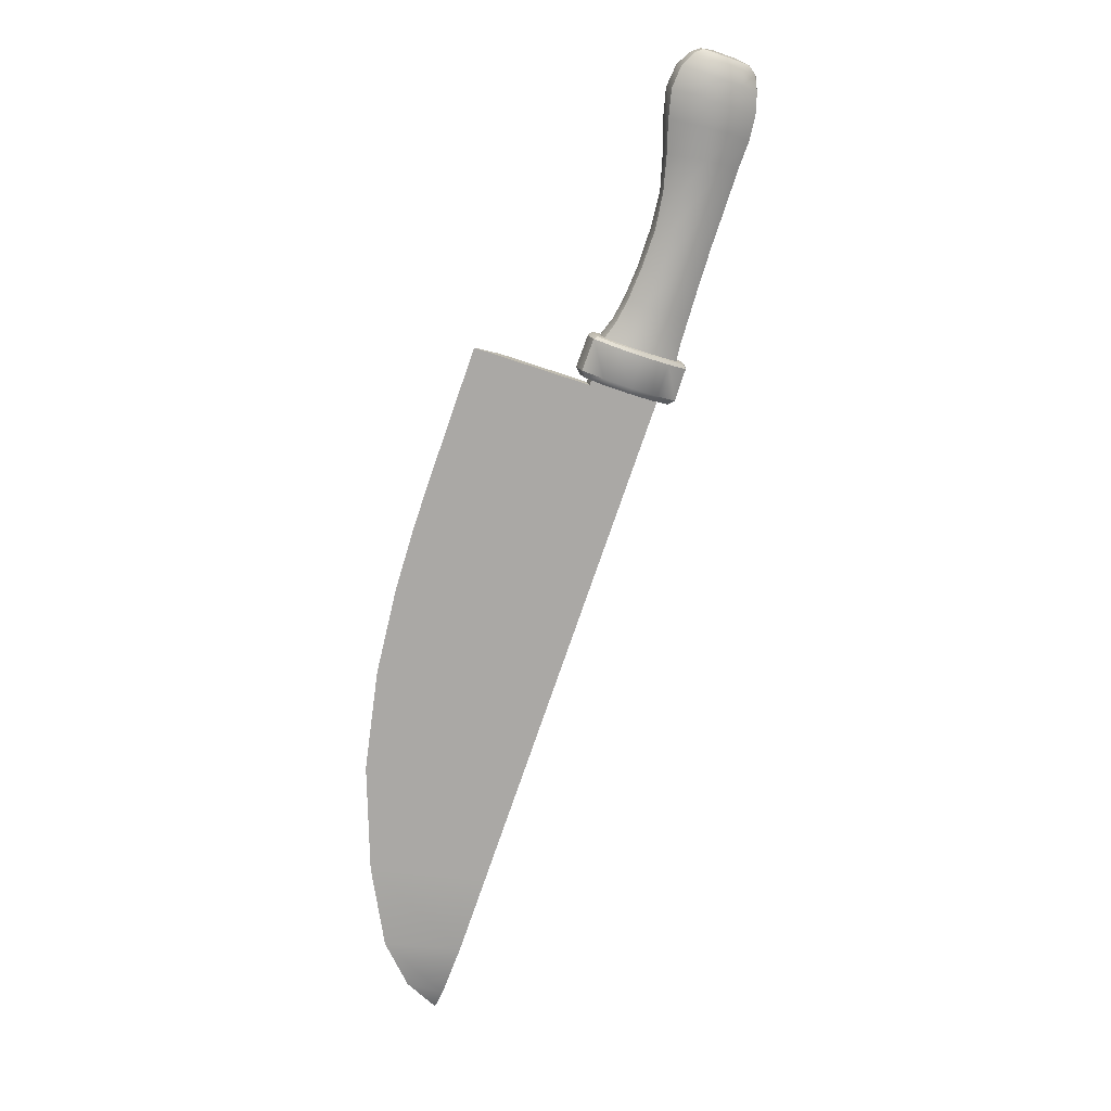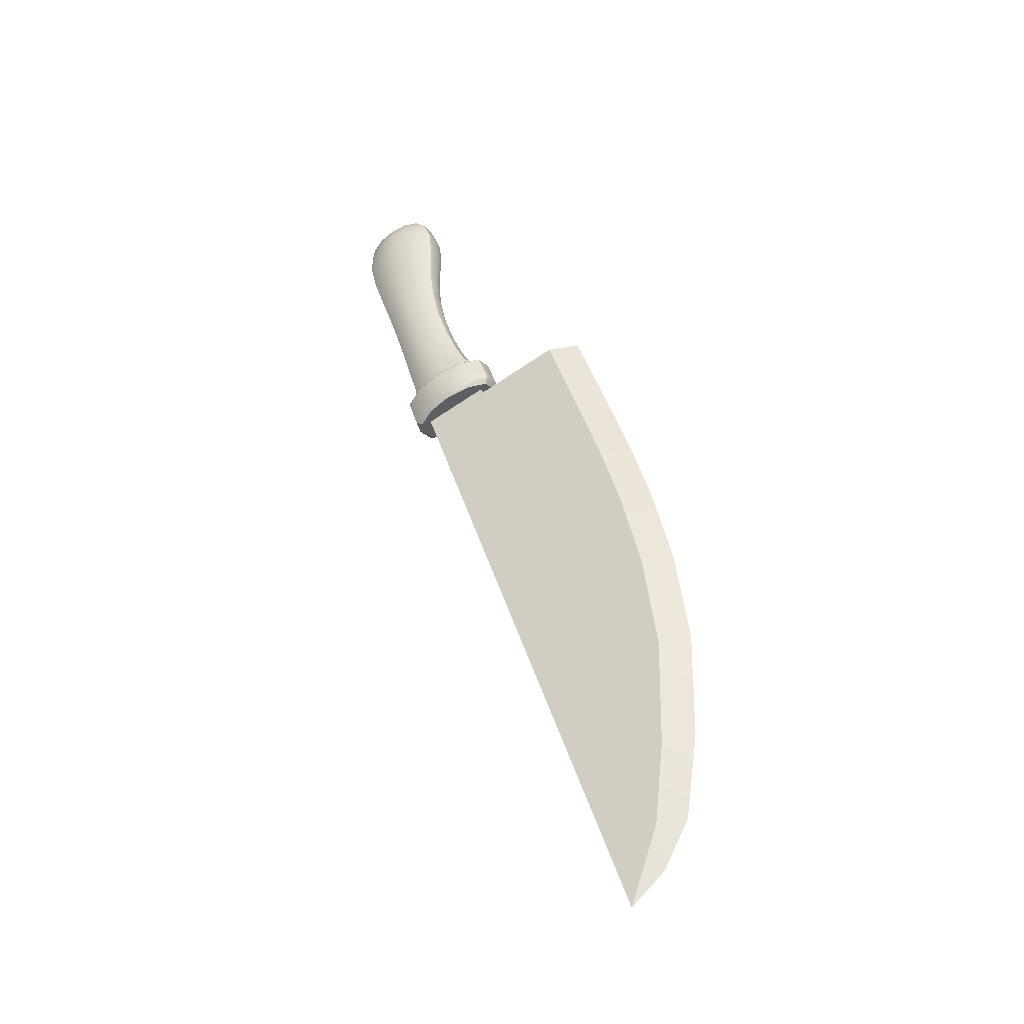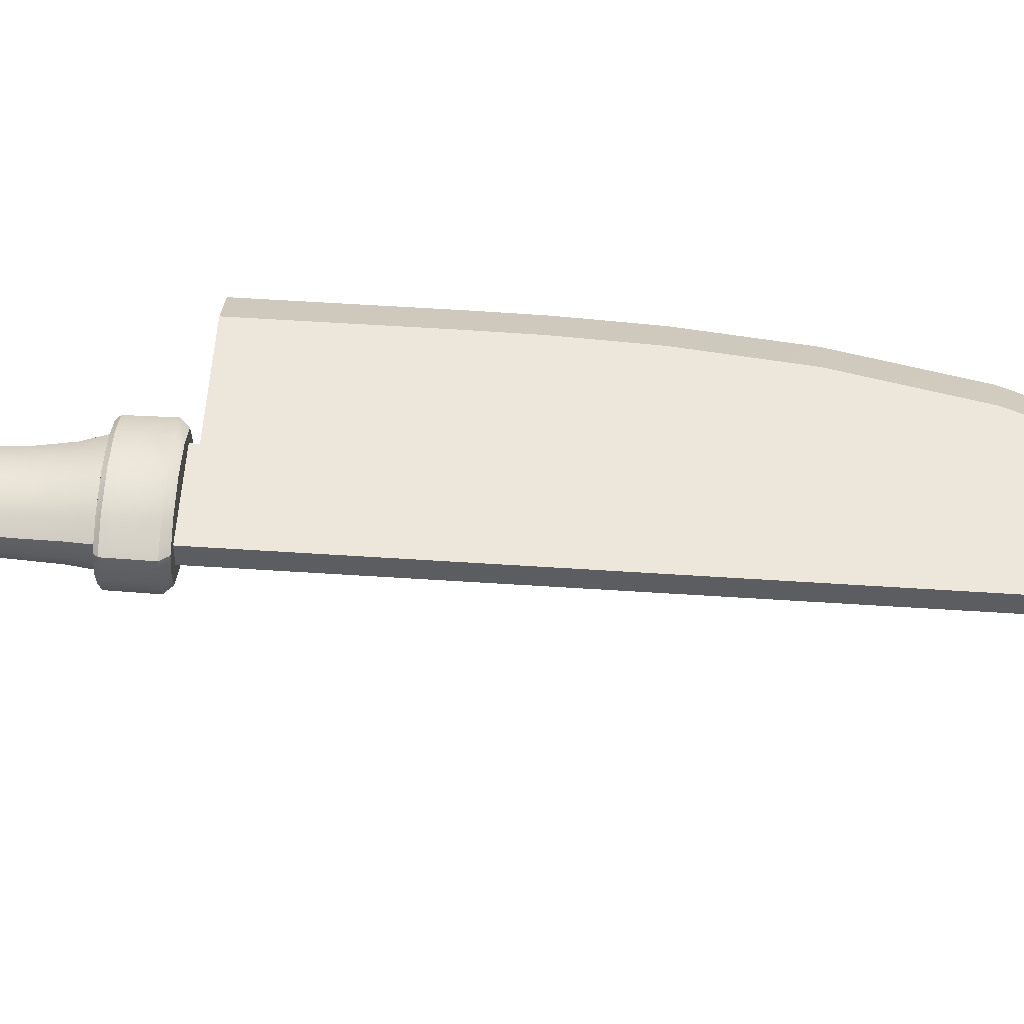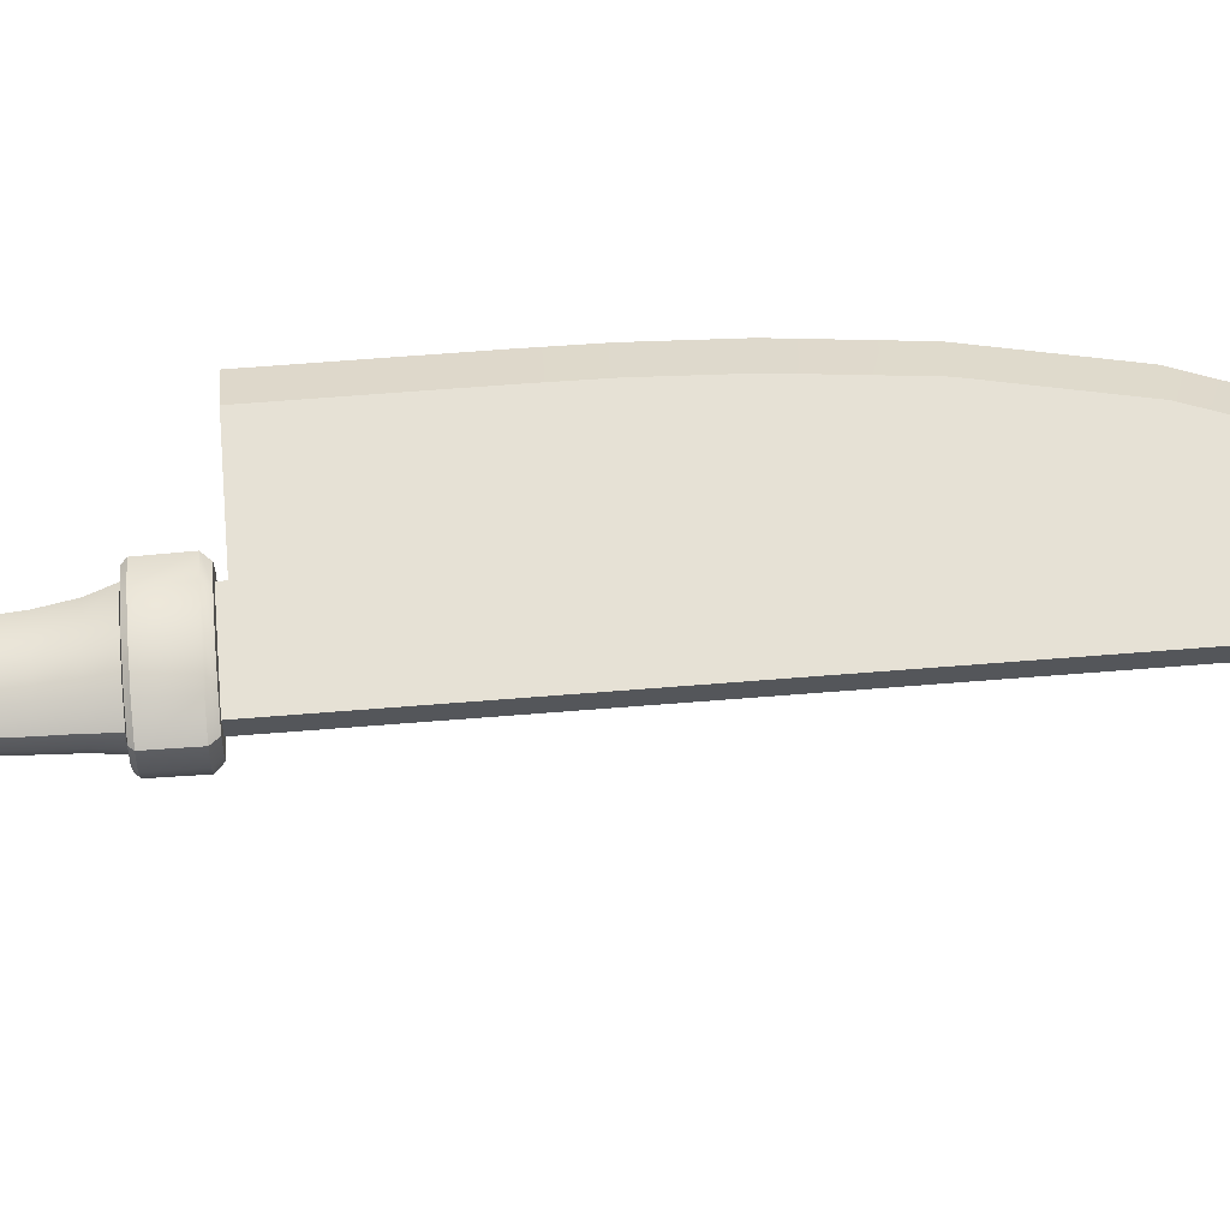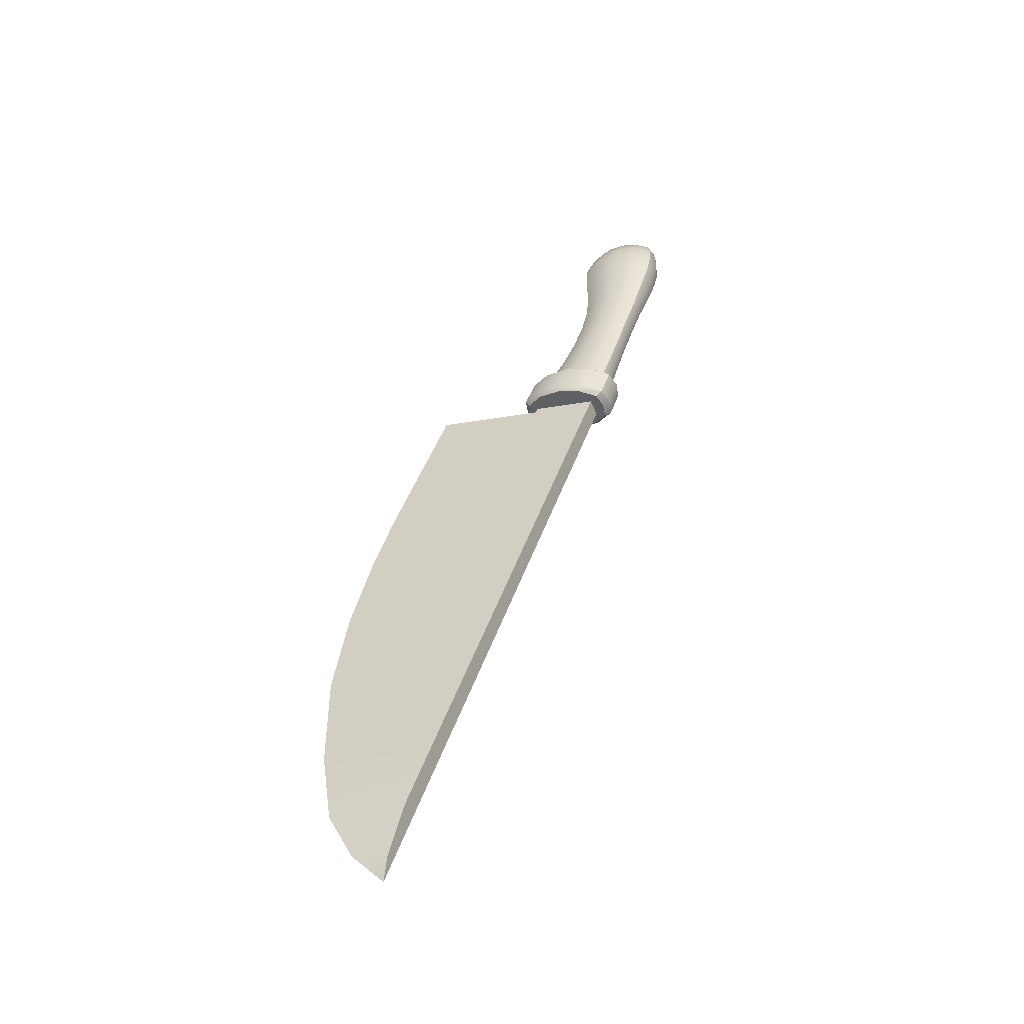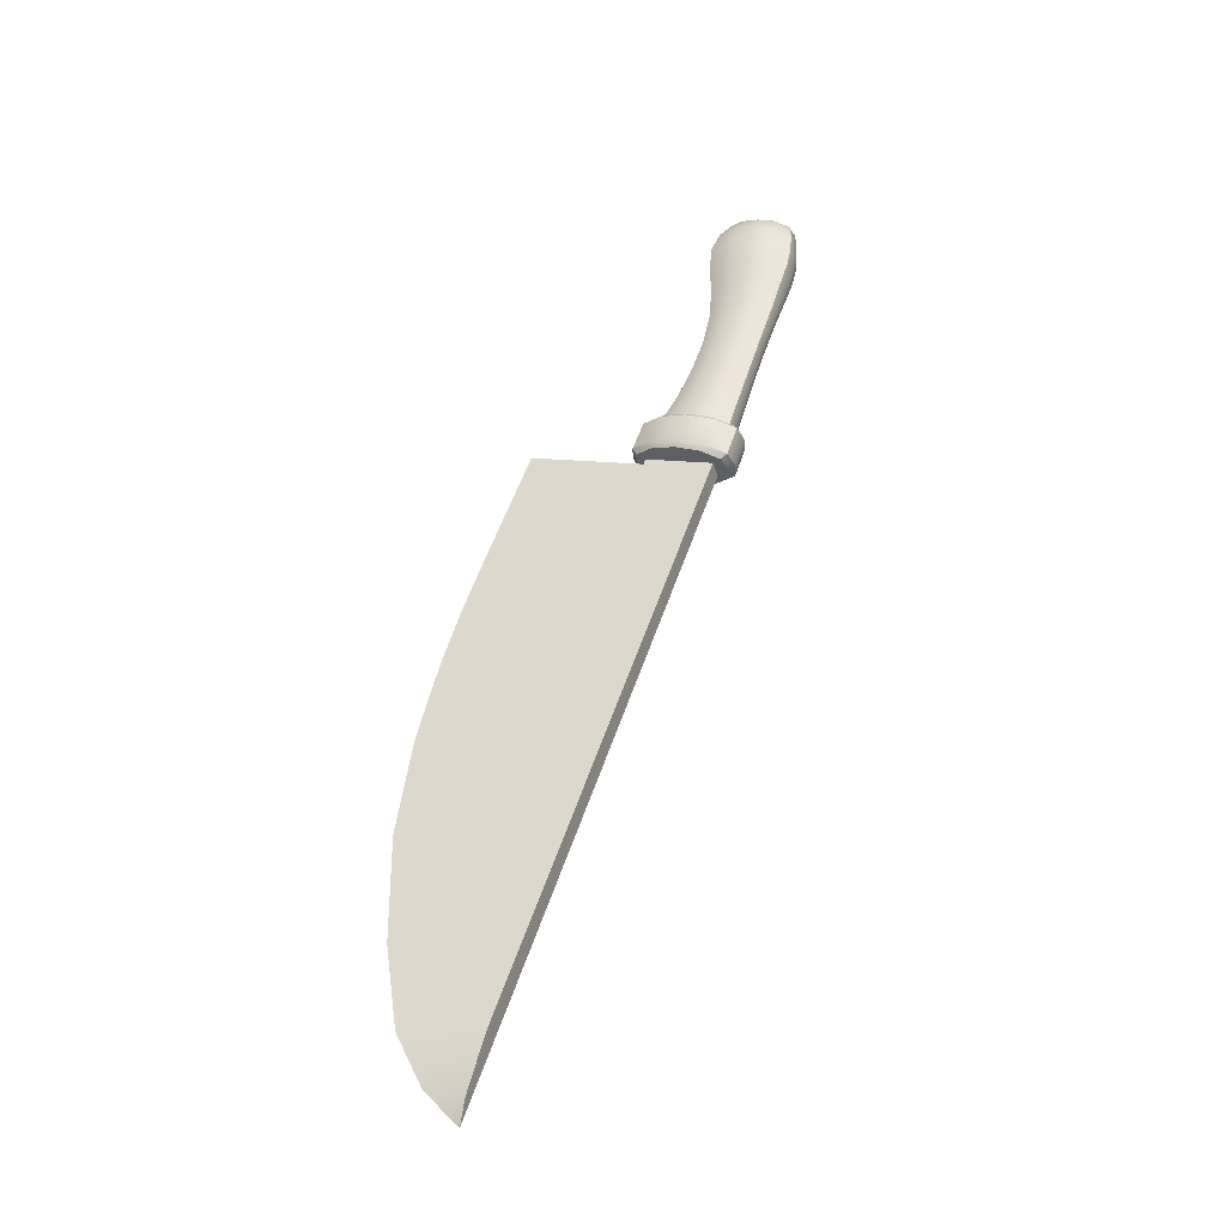
<metadata>
{"format":"obj","ext":"obj","renderer":"f3d","projection":"perspective","resolution":1024,"background":"white","views":[{"elev":15.2,"azim":-8.5,"up":"+Z"},{"elev":-36.2,"azim":-152.3,"up":"+Z"},{"elev":53.8,"azim":113.4,"up":"+Y"},{"elev":64.2,"azim":104.7,"up":"+Y"},{"elev":-55.1,"azim":22.1,"up":"+Z"},{"elev":-41.0,"azim":16.2,"up":"+Z"}]}
</metadata>
<code>
g default
v 0.3287 1.104 3.847
v 0.3482 1.138 3.904
v 0.3987 1.121 3.886
v 0.3987 1.087 3.886
v 0.3482 1.07 3.904
v 0.2976 1.087 3.922
v 0.2976 1.121 3.922
v 0.3772 1.133 3.894
v 0.4025 1.104 3.885
v 0.3772 1.075 3.894
v 0.3191 1.075 3.914
v 0.2941 1.104 3.923
v 0.3191 1.133 3.914
v 0.3723 1.132 3.957
v 0.4147 1.118 3.943
v 0.4147 1.09 3.943
v 0.3723 1.075 3.957
v 0.33 1.09 3.972
v 0.33 1.118 3.972
v 0.4345 1.135 4.161
v 0.4817 1.121 4.148
v 0.4808 1.088 4.148
v 0.4345 1.073 4.161
v 0.3818 1.091 4.168
v 0.3834 1.12 4.168
v 0.4448 1.142 4.239
v 0.5022 1.123 4.219
v 0.5022 1.085 4.219
v 0.4448 1.066 4.239
v 0.3861 1.085 4.256
v 0.3861 1.123 4.256
v 0.4169 1.089 4.303
v 0.4583 1.075 4.288
v 0.5011 1.089 4.274
v 0.5019 1.118 4.273
v 0.4173 1.119 4.303
v 0.4583 1.132 4.288
v 0.3672 1.09 4.068
v 0.407 1.078 4.057
v 0.4463 1.091 4.044
v 0.4463 1.117 4.044
v 0.3672 1.117 4.068
v 0.407 1.13 4.057
v 0.3967 1.128 3.949
v 0.3593 1.134 3.927
v 0.4048 1.119 3.911
v 0.4175 1.104 3.942
v 0.4048 1.089 3.911
v 0.3967 1.079 3.949
v 0.3593 1.073 3.927
v 0.348 1.079 3.966
v 0.3138 1.089 3.943
v 0.3269 1.104 3.973
v 0.3138 1.119 3.943
v 0.348 1.128 3.966
v 0.4622 1.13 4.154
v 0.4847 1.105 4.146
v 0.4622 1.077 4.154
v 0.4049 1.077 4.166
v 0.3791 1.105 4.167
v 0.4049 1.13 4.166
v 0.349 1.09 4.016
v 0.423 1.077 4.111
v 0.4289 1.09 3.989
v 0.4649 1.118 4.099
v 0.349 1.117 4.016
v 0.423 1.131 4.111
v 0.4779 1.137 4.228
v 0.5063 1.104 4.218
v 0.4779 1.071 4.228
v 0.4111 1.071 4.249
v 0.3829 1.104 4.257
v 0.4111 1.137 4.249
v 0.3824 1.122 4.215
v 0.3824 1.086 4.215
v 0.4403 1.068 4.203
v 0.4946 1.086 4.186
v 0.4946 1.122 4.186
v 0.4403 1.14 4.203
v 0.3995 1.086 4.286
v 0.5039 1.086 4.25
v 0.3995 1.121 4.286
v 0.4616 1.124 4.296
v 0.4518 1.069 4.268
v 0.5039 1.121 4.25
v 0.4518 1.139 4.268
v 0.4342 1.129 4.297
v 0.4827 1.129 4.28
v 0.4826 1.079 4.28
v 0.4147 1.104 4.303
v 0.506 1.104 4.27
v 0.4342 1.079 4.296
v 0.3779 1.091 4.119
v 0.3891 1.077 4.003
v 0.4649 1.09 4.099
v 0.4289 1.117 3.989
v 0.3785 1.117 4.119
v 0.3891 1.131 4.003
v 0.3838 1.126 4.064
v 0.4297 1.081 4.049
v 0.4297 1.126 4.049
v 0.3633 1.104 4.069
v 0.4489 1.104 4.043
v 0.3838 1.081 4.064
v 0.4616 1.084 4.297
v 0.4924 1.115 4.286
v 0.4307 1.092 4.307
v 0.4919 1.093 4.286
v 0.4318 1.116 4.307
v 0.3855 1.13 3.918
v 0.408 1.104 3.91
v 0.3855 1.078 3.918
v 0.3331 1.078 3.936
v 0.3106 1.104 3.944
v 0.3331 1.13 3.936
v 0.3972 1.08 4.116
v 0.4678 1.104 4.098
v 0.3759 1.105 4.119
v 0.4475 1.127 4.105
v 0.4475 1.08 4.105
v 0.3972 1.127 4.116
v 0.3786 1.104 4.215
v 0.4719 1.073 4.194
v 0.4719 1.135 4.194
v 0.4074 1.135 4.211
v 0.4074 1.073 4.211
v 0.4981 1.104 4.185
v 0.4438 1.086 4.303
v 0.4961 1.104 4.285
v 0.429 1.104 4.308
v 0.4793 1.085 4.29
v 0.4794 1.122 4.29
v 0.4441 1.122 4.303
v 0.4217 1.134 4.279
v 0.4818 1.134 4.258
v 0.4809 1.074 4.258
v 0.3971 1.104 4.287
v 0.5082 1.104 4.249
v 0.4217 1.074 4.279
v 0.366 1.127 4.011
v 0.412 1.081 3.995
v 0.412 1.127 3.995
v 0.346 1.104 4.017
v 0.4315 1.104 3.988
v 0.366 1.081 4.011
v 0.3863 1.123 3.827
v 0.3962 1.126 3.832
v 0.3863 1.084 3.827
v 0.3962 1.082 3.832
v 0.3281 1.065 3.847
v 0.3309 1.06 3.855
v 0.2698 1.084 3.867
v 0.2655 1.082 3.878
v 0.2698 1.123 3.867
v 0.2655 1.126 3.878
v 0.3309 1.148 3.855
v 0.3281 1.143 3.847
v 0.2933 1.142 3.868
v 0.2946 1.138 3.859
v 0.2608 1.104 3.88
v 0.2657 1.104 3.869
v 0.2933 1.066 3.868
v 0.2946 1.07 3.859
v 0.3685 1.066 3.842
v 0.3615 1.07 3.835
v 0.4012 1.104 3.83
v 0.3907 1.104 3.825
v 0.3685 1.142 3.842
v 0.3615 1.138 3.835
v 0.3463 1.147 3.899
v 0.3478 1.145 3.903
v 0.4082 1.124 3.882
v 0.4111 1.126 3.876
v 0.4082 1.084 3.882
v 0.4111 1.082 3.876
v 0.3478 1.063 3.903
v 0.3463 1.06 3.899
v 0.2873 1.084 3.924
v 0.2815 1.082 3.922
v 0.2873 1.124 3.924
v 0.2815 1.126 3.922
v 0.3835 1.141 3.886
v 0.3825 1.139 3.891
v 0.416 1.104 3.874
v 0.4128 1.104 3.88
v 0.3835 1.066 3.886
v 0.3825 1.069 3.891
v 0.309 1.066 3.912
v 0.313 1.069 3.915
v 0.2768 1.104 3.923
v 0.283 1.104 3.926
v 0.309 1.141 3.912
v 0.313 1.139 3.915
v 0.4449 1.104 4.305
v 0.4625 1.104 4.299
v 0.4803 1.104 4.293
v -0.002704 1.119 3.137
v 0.01343 1.119 3.437
v 0.06968 1.119 3.649
v 0.2837 1.119 3.574
v 0.2168 1.119 3.384
v 0.1346 1.119 3.149
v 0.09231 1.119 3.715
v 0.09302 1.119 3.031
v 0.05091 1.119 2.911
v 0.0112 1.119 3.021
v -0.005879 1.119 3.294
v 0.04239 1.119 3.558
v 0.3068 1.119 3.64
v 0.2538 1.119 3.489
v 0.1779 1.119 3.273
v 0.1564 1.119 3.898
v 0.3709 1.119 3.823
v 0.2779 1.119 3.855
v 0.3407 1.119 3.737
v 0.2242 1.119 3.782
v 0.3833 1.119 3.858
v 0.2902 1.119 3.89
v -0.04149 1.093 3.151
v -0.02535 1.093 3.451
v 0.0309 1.093 3.662
v 0.05353 1.093 3.729
v 0.009557 1.104 2.958
v -0.02317 1.093 3.031
v -0.04466 1.093 3.308
v 0.003608 1.093 3.572
v 0.1177 1.093 3.912
v 0.1254 1.093 3.123
v 0.2121 1.093 3.37
v 0.2835 1.093 3.574
v 0.3068 1.093 3.64
v 0.06106 1.104 2.94
v 0.08721 1.093 3.014
v 0.1729 1.093 3.259
v 0.2522 1.093 3.485
v 0.3709 1.093 3.823
v 0.2779 1.093 3.855
v 0.2194 1.093 3.774
v 0.3392 1.093 3.732
v 0.3831 1.093 3.857
v 0.2901 1.093 3.89
v 0.03287 1.119 2.961
v 0.06201 1.119 2.943
g dao
f 146 1 169
f 167 1 146
f 156 170 182 168
f 1 167 148
f 165 1 148
f 150 1 165
f 163 1 150
f 1 163 152
f 161 1 152
f 154 1 161
f 159 1 154
f 169 1 157
f 171 193 13 2
f 1 159 157
f 193 180 7 13
f 180 191 12 7
f 191 178 6 12
f 178 189 11 6
f 189 176 5 11
f 176 187 10 5
f 187 174 4 10
f 174 185 9 4
f 162 188 179 153
f 153 179 190 160
f 168 182 173 147
f 172 183 8 3
f 147 173 184 166
f 164 186 177 151
f 151 177 188 162
f 160 190 181 155
f 158 192 170 156
f 155 181 192 158
f 166 184 175 149
f 149 175 186 164
f 2 45 110 8
f 45 14 44 110
f 110 44 15 46
f 8 110 46 3
f 3 46 111 9
f 46 15 47 111
f 111 47 16 48
f 9 111 48 4
f 4 48 112 10
f 48 16 49 112
f 112 49 17 50
f 10 112 50 5
f 5 50 113 11
f 50 17 51 113
f 113 51 18 52
f 11 113 52 6
f 6 52 114 12
f 52 18 53 114
f 114 53 19 54
f 12 114 54 7
f 7 54 115 13
f 54 19 55 115
f 115 55 14 45
f 13 115 45 2
f 38 104 116 93
f 104 39 63 116
f 116 63 23 59
f 93 116 59 24
f 40 103 117 95
f 103 41 65 117
f 117 65 21 57
f 95 117 57 22
f 42 102 118 97
f 102 38 93 118
f 118 93 24 60
f 97 118 60 25
f 41 101 119 65
f 101 43 67 119
f 119 67 20 56
f 65 119 56 21
f 39 100 120 63
f 100 40 95 120
f 120 95 22 58
f 63 120 58 23
f 43 99 121 67
f 99 42 97 121
f 121 97 25 61
f 67 121 61 20
f 25 60 122 74
f 60 24 75 122
f 122 75 30 72
f 74 122 72 31
f 23 58 123 76
f 58 22 77 123
f 123 77 28 70
f 76 123 70 29
f 21 56 124 78
f 56 20 79 124
f 124 79 26 68
f 78 124 68 27
f 20 61 125 79
f 61 25 74 125
f 125 74 31 73
f 79 125 73 26
f 24 59 126 75
f 59 23 76 126
f 126 76 29 71
f 75 126 71 30
f 22 57 127 77
f 57 21 78 127
f 127 78 27 69
f 77 127 69 28
f 32 92 128 107
f 33 105 128 92
f 34 91 129 108
f 35 106 129 91
f 36 90 130 109
f 32 107 130 90
f 196 129 106 132
f 33 89 131 105
f 34 108 131 89
f 35 88 132 106
f 37 83 132 88
f 37 87 133 83
f 36 109 133 87
f 26 73 134 86
f 73 31 82 134
f 134 82 36 87
f 86 134 87 37
f 27 68 135 85
f 68 26 86 135
f 135 86 37 88
f 85 135 88 35
f 29 70 136 84
f 70 28 81 136
f 136 81 34 89
f 84 136 89 33
f 31 72 137 82
f 72 30 80 137
f 137 80 32 90
f 82 137 90 36
f 28 69 138 81
f 69 27 85 138
f 138 85 35 91
f 81 138 91 34
f 30 71 139 80
f 71 29 84 139
f 139 84 33 92
f 80 139 92 32
f 14 55 140 98
f 55 19 66 140
f 140 66 42 99
f 98 140 99 43
f 17 49 141 94
f 49 16 64 141
f 141 64 40 100
f 94 141 100 39
f 15 44 142 96
f 44 14 98 142
f 142 98 43 101
f 96 142 101 41
f 19 53 143 66
f 53 18 62 143
f 143 62 38 102
f 66 143 102 42
f 16 47 144 64
f 47 15 96 144
f 144 96 41 103
f 64 144 103 40
f 18 51 145 62
f 51 17 94 145
f 145 94 39 104
f 62 145 104 38
f 155 158 159 154
f 157 159 158 156
f 153 160 161 152
f 154 161 160 155
f 151 162 163 150
f 152 163 162 153
f 149 164 165 148
f 150 165 164 151
f 147 166 167 146
f 148 167 166 149
f 156 168 169 157
f 146 169 168 147
f 185 172 3 9
f 173 182 183 172
f 182 170 171 183
f 175 184 185 174
f 184 173 172 185
f 177 186 187 176
f 186 175 174 187
f 179 188 189 178
f 188 177 176 189
f 181 190 191 180
f 190 179 178 191
f 170 192 193 171
f 192 181 180 193
f 183 171 2 8
f 194 133 109 130
f 195 196 132 83
f 194 195 83 133
f 105 131 196 195
f 128 105 195 194
f 128 194 130 107
f 131 108 129 196
f 202 204 206 197
f 203 209 200 199
f 200 210 208 199
f 208 210 201 198
f 201 211 207 198
f 214 216 203 212
f 207 211 202 197
f 204 243 242 206
f 203 216 215 209
f 213 214 218 217
f 215 216 214 213
f 199 208 226 221
f 198 207 225 220
f 212 203 222 227
f 197 206 224 219
f 203 199 221 222
f 206 242 223 224
f 208 198 220 226
f 207 197 219 225
f 225 219 228 234
f 222 221 230 231
f 224 223 232 233
f 221 226 235 230
f 220 225 234 229
f 219 224 233 228
f 227 222 238 237
f 226 220 229 235
f 213 236 239 215
f 237 238 239 236
f 239 238 222 231
f 215 239 231 209
f 209 231 230 200
f 200 230 235 210
f 210 235 229 201
f 201 229 234 211
f 211 234 228 202
f 202 228 233 204
f 243 232 205
f 223 205 232
f 237 236 240 241
f 217 240 236 213
f 214 237 241 218
f 212 227 237 214
f 204 233 232 243
f 223 242 205
f 242 243 205

</code>
